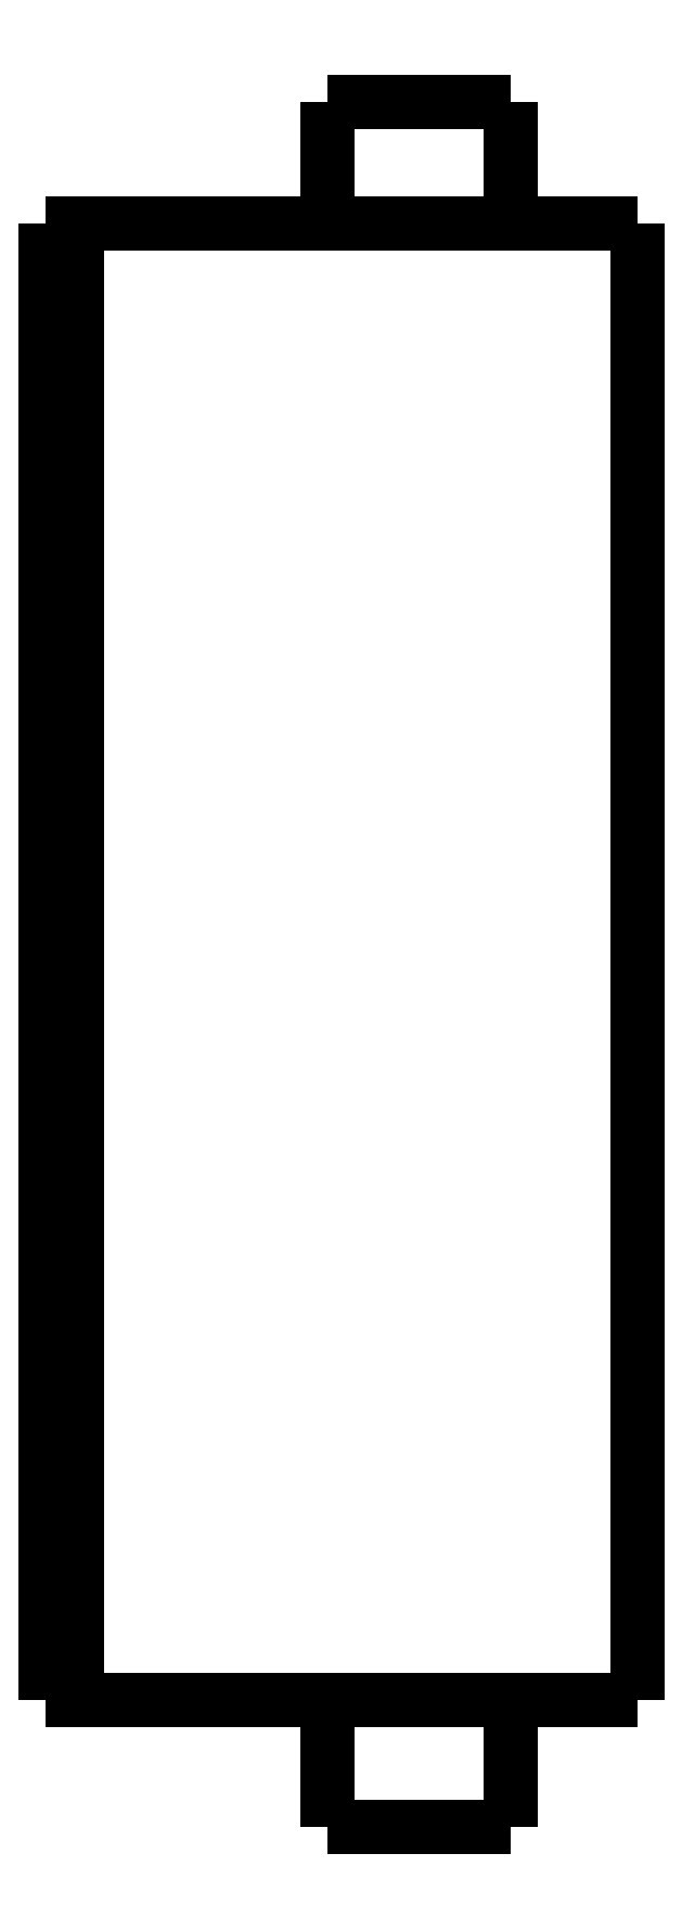
<metadata>
{"format":"dxf","ext":"dxf","renderer":"ezdxf+matplotlib","layout":"modelspace","background":"white","min_lineweight":24,"dpi":150}
</metadata>
<code>
0
SECTION
2
ENTITIES
0
LWPOLYLINE
8
0
90
51
70
0
10
0
20
51.5
10
0
20
50.55
10
0
20
49.6
10
0
20
48.66
10
0
20
47.71
10
0
20
46.76
10
0
20
45.81
10
0
20
44.86
10
0
20
43.92
10
0
20
42.97
10
0
20
42.02
10
0
20
41.07
10
0
20
40.12
10
0
20
39.18
10
0
20
38.23
10
0
20
37.28
10
0
20
36.33
10
0
20
35.38
10
0
20
34.44
10
0
20
33.49
10
0
20
32.54
10
0
20
31.59
10
0
20
30.64
10
0
20
29.7
10
0
20
28.75
10
0
20
27.8
10
0
20
26.85
10
0
20
25.9
10
0
20
24.96
10
0
20
24.01
10
0
20
23.06
10
0
20
22.11
10
0
20
21.16
10
0
20
20.22
10
0
20
19.27
10
0
20
18.32
10
0
20
17.37
10
0
20
16.42
10
0
20
15.48
10
0
20
14.53
10
0
20
13.58
10
0
20
12.63
10
0
20
11.68
10
0
20
10.74
10
0
20
9.788
10
0
20
8.84
10
0
20
7.892
10
0
20
6.944
10
0
20
5.996
10
0
20
5.048
10
0
20
4.1
0
LWPOLYLINE
8
0
90
51
70
0
10
-9.95
20
4.1
10
-9.95
20
4.018
10
-9.95
20
3.936
10
-9.95
20
3.854
10
-9.95
20
3.772
10
-9.95
20
3.69
10
-9.95
20
3.608
10
-9.95
20
3.526
10
-9.95
20
3.444
10
-9.95
20
3.362
10
-9.95
20
3.28
10
-9.95
20
3.198
10
-9.95
20
3.116
10
-9.95
20
3.034
10
-9.95
20
2.952
10
-9.95
20
2.87
10
-9.95
20
2.788
10
-9.95
20
2.706
10
-9.95
20
2.624
10
-9.95
20
2.542
10
-9.95
20
2.46
10
-9.95
20
2.378
10
-9.95
20
2.296
10
-9.95
20
2.214
10
-9.95
20
2.132
10
-9.95
20
2.05
10
-9.95
20
1.968
10
-9.95
20
1.886
10
-9.95
20
1.804
10
-9.95
20
1.722
10
-9.95
20
1.64
10
-9.95
20
1.558
10
-9.95
20
1.476
10
-9.95
20
1.394
10
-9.95
20
1.312
10
-9.95
20
1.23
10
-9.95
20
1.148
10
-9.95
20
1.066
10
-9.95
20
0.984
10
-9.95
20
0.902
10
-9.95
20
0.82
10
-9.95
20
0.738
10
-9.95
20
0.656
10
-9.95
20
0.574
10
-9.95
20
0.492
10
-9.95
20
0.41
10
-9.95
20
0.328
10
-9.95
20
0.246
10
-9.95
20
0.164
10
-9.95
20
0.082
10
-9.95
20
0
0
LWPOLYLINE
8
0
90
51
70
0
10
-4.05
20
4.1
10
-4.05
20
4.018
10
-4.05
20
3.936
10
-4.05
20
3.854
10
-4.05
20
3.772
10
-4.05
20
3.69
10
-4.05
20
3.608
10
-4.05
20
3.526
10
-4.05
20
3.444
10
-4.05
20
3.362
10
-4.05
20
3.28
10
-4.05
20
3.198
10
-4.05
20
3.116
10
-4.05
20
3.034
10
-4.05
20
2.952
10
-4.05
20
2.87
10
-4.05
20
2.788
10
-4.05
20
2.706
10
-4.05
20
2.624
10
-4.05
20
2.542
10
-4.05
20
2.46
10
-4.05
20
2.378
10
-4.05
20
2.296
10
-4.05
20
2.214
10
-4.05
20
2.132
10
-4.05
20
2.05
10
-4.05
20
1.968
10
-4.05
20
1.886
10
-4.05
20
1.804
10
-4.05
20
1.722
10
-4.05
20
1.64
10
-4.05
20
1.558
10
-4.05
20
1.476
10
-4.05
20
1.394
10
-4.05
20
1.312
10
-4.05
20
1.23
10
-4.05
20
1.148
10
-4.05
20
1.066
10
-4.05
20
0.984
10
-4.05
20
0.902
10
-4.05
20
0.82
10
-4.05
20
0.738
10
-4.05
20
0.656
10
-4.05
20
0.574
10
-4.05
20
0.492
10
-4.05
20
0.41
10
-4.05
20
0.328
10
-4.05
20
0.246
10
-4.05
20
0.164
10
-4.05
20
0.082
10
-4.05
20
0
0
LWPOLYLINE
8
0
90
51
70
0
10
-9.95
20
55.4
10
-9.95
20
55.32
10
-9.95
20
55.24
10
-9.95
20
55.17
10
-9.95
20
55.09
10
-9.95
20
55.01
10
-9.95
20
54.93
10
-9.95
20
54.85
10
-9.95
20
54.78
10
-9.95
20
54.7
10
-9.95
20
54.62
10
-9.95
20
54.54
10
-9.95
20
54.46
10
-9.95
20
54.39
10
-9.95
20
54.31
10
-9.95
20
54.23
10
-9.95
20
54.15
10
-9.95
20
54.07
10
-9.95
20
54
10
-9.95
20
53.92
10
-9.95
20
53.84
10
-9.95
20
53.76
10
-9.95
20
53.68
10
-9.95
20
53.61
10
-9.95
20
53.53
10
-9.95
20
53.45
10
-9.95
20
53.37
10
-9.95
20
53.29
10
-9.95
20
53.22
10
-9.95
20
53.14
10
-9.95
20
53.06
10
-9.95
20
52.98
10
-9.95
20
52.9
10
-9.95
20
52.83
10
-9.95
20
52.75
10
-9.95
20
52.67
10
-9.95
20
52.59
10
-9.95
20
52.51
10
-9.95
20
52.44
10
-9.95
20
52.36
10
-9.95
20
52.28
10
-9.95
20
52.2
10
-9.95
20
52.12
10
-9.95
20
52.05
10
-9.95
20
51.97
10
-9.95
20
51.89
10
-9.95
20
51.81
10
-9.95
20
51.73
10
-9.95
20
51.66
10
-9.95
20
51.58
10
-9.95
20
51.5
0
LWPOLYLINE
8
0
90
51
70
0
10
-4.05
20
55.4
10
-4.05
20
55.32
10
-4.05
20
55.24
10
-4.05
20
55.17
10
-4.05
20
55.09
10
-4.05
20
55.01
10
-4.05
20
54.93
10
-4.05
20
54.85
10
-4.05
20
54.78
10
-4.05
20
54.7
10
-4.05
20
54.62
10
-4.05
20
54.54
10
-4.05
20
54.46
10
-4.05
20
54.39
10
-4.05
20
54.31
10
-4.05
20
54.23
10
-4.05
20
54.15
10
-4.05
20
54.07
10
-4.05
20
54
10
-4.05
20
53.92
10
-4.05
20
53.84
10
-4.05
20
53.76
10
-4.05
20
53.68
10
-4.05
20
53.61
10
-4.05
20
53.53
10
-4.05
20
53.45
10
-4.05
20
53.37
10
-4.05
20
53.29
10
-4.05
20
53.22
10
-4.05
20
53.14
10
-4.05
20
53.06
10
-4.05
20
52.98
10
-4.05
20
52.9
10
-4.05
20
52.83
10
-4.05
20
52.75
10
-4.05
20
52.67
10
-4.05
20
52.59
10
-4.05
20
52.51
10
-4.05
20
52.44
10
-4.05
20
52.36
10
-4.05
20
52.28
10
-4.05
20
52.2
10
-4.05
20
52.12
10
-4.05
20
52.05
10
-4.05
20
51.97
10
-4.05
20
51.89
10
-4.05
20
51.81
10
-4.05
20
51.73
10
-4.05
20
51.66
10
-4.05
20
51.58
10
-4.05
20
51.5
0
LWPOLYLINE
8
0
90
51
70
0
10
-13.45
20
51.5
10
-13.27
20
51.5
10
-13.08
20
51.5
10
-12.9
20
51.5
10
-12.69
20
51.5
10
-12.45
20
51.5
10
-12.2
20
51.5
10
-11.96
20
51.5
10
-11.67
20
51.5
10
-11.37
20
51.5
10
-11.07
20
51.5
10
-10.76
20
51.5
10
-10.42
20
51.5
10
-10.08
20
51.5
10
-9.745
20
51.5
10
-9.385
20
51.5
10
-9.018
20
51.5
10
-8.651
20
51.5
10
-8.281
20
51.5
10
-7.9
20
51.5
10
-7.518
20
51.5
10
-7.137
20
51.5
10
-6.755
20
51.5
10
-6.374
20
51.5
10
-5.993
20
51.5
10
-5.611
20
51.5
10
-5.245
20
51.5
10
-4.878
20
51.5
10
-4.512
20
51.5
10
-4.158
20
51.5
10
-3.82
20
51.5
10
-3.483
20
51.5
10
-3.145
20
51.5
10
-2.844
20
51.5
10
-2.548
20
51.5
10
-2.252
20
51.5
10
-1.971
20
51.5
10
-1.729
20
51.5
10
-1.486
20
51.5
10
-1.243
20
51.5
10
-1.045
20
51.5
10
-0.8651
20
51.5
10
-0.6848
20
51.5
10
-0.5144
20
51.5
10
-0.4034
20
51.5
10
-0.2924
20
51.5
10
-0.1814
20
51.5
10
-0.1124
20
51.5
10
-0.07495
20
51.5
10
-0.03748
20
51.5
10
0
20
51.5
0
LWPOLYLINE
8
0
90
51
70
0
10
-13.45
20
4.1
10
-13.27
20
4.1
10
-13.08
20
4.1
10
-12.9
20
4.1
10
-12.69
20
4.1
10
-12.45
20
4.1
10
-12.2
20
4.1
10
-11.96
20
4.1
10
-11.67
20
4.1
10
-11.37
20
4.1
10
-11.07
20
4.1
10
-10.76
20
4.1
10
-10.42
20
4.1
10
-10.08
20
4.1
10
-9.745
20
4.1
10
-9.385
20
4.1
10
-9.018
20
4.1
10
-8.651
20
4.1
10
-8.281
20
4.1
10
-7.9
20
4.1
10
-7.518
20
4.1
10
-7.137
20
4.1
10
-6.755
20
4.1
10
-6.374
20
4.1
10
-5.993
20
4.1
10
-5.611
20
4.1
10
-5.245
20
4.1
10
-4.878
20
4.1
10
-4.512
20
4.1
10
-4.158
20
4.1
10
-3.82
20
4.1
10
-3.483
20
4.1
10
-3.145
20
4.1
10
-2.844
20
4.1
10
-2.548
20
4.1
10
-2.252
20
4.1
10
-1.971
20
4.1
10
-1.729
20
4.1
10
-1.486
20
4.1
10
-1.243
20
4.1
10
-1.045
20
4.1
10
-0.8651
20
4.1
10
-0.6848
20
4.1
10
-0.5144
20
4.1
10
-0.4034
20
4.1
10
-0.2924
20
4.1
10
-0.1814
20
4.1
10
-0.1124
20
4.1
10
-0.07495
20
4.1
10
-0.03748
20
4.1
10
0
20
4.1
0
LWPOLYLINE
8
0
90
51
70
0
10
-18
20
51.5
10
-17.95
20
51.5
10
-17.89
20
51.5
10
-17.84
20
51.5
10
-17.78
20
51.5
10
-17.73
20
51.5
10
-17.67
20
51.5
10
-17.62
20
51.5
10
-17.57
20
51.5
10
-17.51
20
51.5
10
-17.46
20
51.5
10
-17.4
20
51.5
10
-17.35
20
51.5
10
-17.3
20
51.5
10
-17.24
20
51.5
10
-17.19
20
51.5
10
-17.13
20
51.5
10
-17.08
20
51.5
10
-17.02
20
51.5
10
-16.97
20
51.5
10
-16.92
20
51.5
10
-16.86
20
51.5
10
-16.81
20
51.5
10
-16.75
20
51.5
10
-16.7
20
51.5
10
-16.65
20
51.5
10
-16.59
20
51.5
10
-16.54
20
51.5
10
-16.48
20
51.5
10
-16.43
20
51.5
10
-16.37
20
51.5
10
-16.32
20
51.5
10
-16.27
20
51.5
10
-16.21
20
51.5
10
-16.16
20
51.5
10
-16.1
20
51.5
10
-16.05
20
51.5
10
-16
20
51.5
10
-15.94
20
51.5
10
-15.89
20
51.5
10
-15.83
20
51.5
10
-15.78
20
51.5
10
-15.72
20
51.5
10
-15.67
20
51.5
10
-15.62
20
51.5
10
-15.56
20
51.5
10
-15.51
20
51.5
10
-15.45
20
51.5
10
-15.4
20
51.5
10
-15.35
20
51.5
10
-15.29
20
51.5
0
LWPOLYLINE
8
0
90
51
70
0
10
-18
20
51.5
10
-18
20
50.55
10
-18
20
49.6
10
-18
20
48.66
10
-18
20
47.71
10
-18
20
46.76
10
-18
20
45.81
10
-18
20
44.86
10
-18
20
43.92
10
-18
20
42.97
10
-18
20
42.02
10
-18
20
41.07
10
-18
20
40.12
10
-18
20
39.18
10
-18
20
38.23
10
-18
20
37.28
10
-18
20
36.33
10
-18
20
35.38
10
-18
20
34.44
10
-18
20
33.49
10
-18
20
32.54
10
-18
20
31.59
10
-18
20
30.64
10
-18
20
29.7
10
-18
20
28.75
10
-18
20
27.8
10
-18
20
26.85
10
-18
20
25.9
10
-18
20
24.96
10
-18
20
24.01
10
-18
20
23.06
10
-18
20
22.11
10
-18
20
21.16
10
-18
20
20.22
10
-18
20
19.27
10
-18
20
18.32
10
-18
20
17.37
10
-18
20
16.42
10
-18
20
15.48
10
-18
20
14.53
10
-18
20
13.58
10
-18
20
12.63
10
-18
20
11.68
10
-18
20
10.74
10
-18
20
9.788
10
-18
20
8.84
10
-18
20
7.892
10
-18
20
6.944
10
-18
20
5.996
10
-18
20
5.048
10
-18
20
4.1
0
LWPOLYLINE
8
0
90
51
70
0
10
-18
20
4.1
10
-17.95
20
4.1
10
-17.89
20
4.1
10
-17.84
20
4.1
10
-17.78
20
4.1
10
-17.73
20
4.1
10
-17.67
20
4.1
10
-17.62
20
4.1
10
-17.57
20
4.1
10
-17.51
20
4.1
10
-17.46
20
4.1
10
-17.4
20
4.1
10
-17.35
20
4.1
10
-17.3
20
4.1
10
-17.24
20
4.1
10
-17.19
20
4.1
10
-17.13
20
4.1
10
-17.08
20
4.1
10
-17.02
20
4.1
10
-16.97
20
4.1
10
-16.92
20
4.1
10
-16.86
20
4.1
10
-16.81
20
4.1
10
-16.75
20
4.1
10
-16.7
20
4.1
10
-16.65
20
4.1
10
-16.59
20
4.1
10
-16.54
20
4.1
10
-16.48
20
4.1
10
-16.43
20
4.1
10
-16.37
20
4.1
10
-16.32
20
4.1
10
-16.27
20
4.1
10
-16.21
20
4.1
10
-16.16
20
4.1
10
-16.1
20
4.1
10
-16.05
20
4.1
10
-16
20
4.1
10
-15.94
20
4.1
10
-15.89
20
4.1
10
-15.83
20
4.1
10
-15.78
20
4.1
10
-15.72
20
4.1
10
-15.67
20
4.1
10
-15.62
20
4.1
10
-15.56
20
4.1
10
-15.51
20
4.1
10
-15.45
20
4.1
10
-15.4
20
4.1
10
-15.35
20
4.1
10
-15.29
20
4.1
0
LWPOLYLINE
8
0
90
51
70
0
10
-19
20
4.1
10
-19
20
5.048
10
-19
20
5.996
10
-19
20
6.944
10
-19
20
7.892
10
-19
20
8.84
10
-19
20
9.788
10
-19
20
10.74
10
-19
20
11.68
10
-19
20
12.63
10
-19
20
13.58
10
-19
20
14.53
10
-19
20
15.48
10
-19
20
16.42
10
-19
20
17.37
10
-19
20
18.32
10
-19
20
19.27
10
-19
20
20.22
10
-19
20
21.16
10
-19
20
22.11
10
-19
20
23.06
10
-19
20
24.01
10
-19
20
24.96
10
-19
20
25.9
10
-19
20
26.85
10
-19
20
27.8
10
-19
20
28.75
10
-19
20
29.7
10
-19
20
30.64
10
-19
20
31.59
10
-19
20
32.54
10
-19
20
33.49
10
-19
20
34.44
10
-19
20
35.38
10
-19
20
36.33
10
-19
20
37.28
10
-19
20
38.23
10
-19
20
39.18
10
-19
20
40.12
10
-19
20
41.07
10
-19
20
42.02
10
-19
20
42.97
10
-19
20
43.92
10
-19
20
44.86
10
-19
20
45.81
10
-19
20
46.76
10
-19
20
47.71
10
-19
20
48.66
10
-19
20
49.6
10
-19
20
50.55
10
-19
20
51.5
0
LWPOLYLINE
8
0
90
51
70
0
10
-19
20
51.5
10
-18.98
20
51.5
10
-18.96
20
51.5
10
-18.94
20
51.5
10
-18.92
20
51.5
10
-18.9
20
51.5
10
-18.88
20
51.5
10
-18.86
20
51.5
10
-18.84
20
51.5
10
-18.82
20
51.5
10
-18.8
20
51.5
10
-18.78
20
51.5
10
-18.76
20
51.5
10
-18.74
20
51.5
10
-18.72
20
51.5
10
-18.7
20
51.5
10
-18.68
20
51.5
10
-18.66
20
51.5
10
-18.64
20
51.5
10
-18.62
20
51.5
10
-18.6
20
51.5
10
-18.58
20
51.5
10
-18.56
20
51.5
10
-18.54
20
51.5
10
-18.52
20
51.5
10
-18.5
20
51.5
10
-18.48
20
51.5
10
-18.46
20
51.5
10
-18.44
20
51.5
10
-18.42
20
51.5
10
-18.4
20
51.5
10
-18.38
20
51.5
10
-18.36
20
51.5
10
-18.34
20
51.5
10
-18.32
20
51.5
10
-18.3
20
51.5
10
-18.28
20
51.5
10
-18.26
20
51.5
10
-18.24
20
51.5
10
-18.22
20
51.5
10
-18.2
20
51.5
10
-18.18
20
51.5
10
-18.16
20
51.5
10
-18.14
20
51.5
10
-18.12
20
51.5
10
-18.1
20
51.5
10
-18.08
20
51.5
10
-18.06
20
51.5
10
-18.04
20
51.5
10
-18.02
20
51.5
10
-18
20
51.5
0
LWPOLYLINE
8
0
90
51
70
0
10
-15.29
20
51.5
10
-15.24
20
51.5
10
-15.2
20
51.5
10
-15.15
20
51.5
10
-15.1
20
51.5
10
-15.06
20
51.5
10
-15.01
20
51.5
10
-14.97
20
51.5
10
-14.92
20
51.5
10
-14.87
20
51.5
10
-14.83
20
51.5
10
-14.78
20
51.5
10
-14.74
20
51.5
10
-14.69
20
51.5
10
-14.65
20
51.5
10
-14.6
20
51.5
10
-14.56
20
51.5
10
-14.52
20
51.5
10
-14.47
20
51.5
10
-14.43
20
51.5
10
-14.39
20
51.5
10
-14.35
20
51.5
10
-14.31
20
51.5
10
-14.27
20
51.5
10
-14.23
20
51.5
10
-14.19
20
51.5
10
-14.15
20
51.5
10
-14.11
20
51.5
10
-14.07
20
51.5
10
-14.04
20
51.5
10
-14
20
51.5
10
-13.96
20
51.5
10
-13.93
20
51.5
10
-13.9
20
51.5
10
-13.86
20
51.5
10
-13.83
20
51.5
10
-13.8
20
51.5
10
-13.77
20
51.5
10
-13.74
20
51.5
10
-13.71
20
51.5
10
-13.68
20
51.5
10
-13.65
20
51.5
10
-13.63
20
51.5
10
-13.6
20
51.5
10
-13.58
20
51.5
10
-13.55
20
51.5
10
-13.53
20
51.5
10
-13.51
20
51.5
10
-13.49
20
51.5
10
-13.47
20
51.5
10
-13.45
20
51.5
0
LWPOLYLINE
8
0
90
51
70
0
10
-18
20
4.1
10
-18.02
20
4.1
10
-18.04
20
4.1
10
-18.06
20
4.1
10
-18.08
20
4.1
10
-18.1
20
4.1
10
-18.12
20
4.1
10
-18.14
20
4.1
10
-18.16
20
4.1
10
-18.18
20
4.1
10
-18.2
20
4.1
10
-18.22
20
4.1
10
-18.24
20
4.1
10
-18.26
20
4.1
10
-18.28
20
4.1
10
-18.3
20
4.1
10
-18.32
20
4.1
10
-18.34
20
4.1
10
-18.36
20
4.1
10
-18.38
20
4.1
10
-18.4
20
4.1
10
-18.42
20
4.1
10
-18.44
20
4.1
10
-18.46
20
4.1
10
-18.48
20
4.1
10
-18.5
20
4.1
10
-18.52
20
4.1
10
-18.54
20
4.1
10
-18.56
20
4.1
10
-18.58
20
4.1
10
-18.6
20
4.1
10
-18.62
20
4.1
10
-18.64
20
4.1
10
-18.66
20
4.1
10
-18.68
20
4.1
10
-18.7
20
4.1
10
-18.72
20
4.1
10
-18.74
20
4.1
10
-18.76
20
4.1
10
-18.78
20
4.1
10
-18.8
20
4.1
10
-18.82
20
4.1
10
-18.84
20
4.1
10
-18.86
20
4.1
10
-18.88
20
4.1
10
-18.9
20
4.1
10
-18.92
20
4.1
10
-18.94
20
4.1
10
-18.96
20
4.1
10
-18.98
20
4.1
10
-19
20
4.1
0
LWPOLYLINE
8
0
90
51
70
0
10
-13.45
20
4.1
10
-13.47
20
4.1
10
-13.49
20
4.1
10
-13.51
20
4.1
10
-13.53
20
4.1
10
-13.55
20
4.1
10
-13.58
20
4.1
10
-13.6
20
4.1
10
-13.63
20
4.1
10
-13.65
20
4.1
10
-13.68
20
4.1
10
-13.71
20
4.1
10
-13.74
20
4.1
10
-13.77
20
4.1
10
-13.8
20
4.1
10
-13.83
20
4.1
10
-13.86
20
4.1
10
-13.9
20
4.1
10
-13.93
20
4.1
10
-13.96
20
4.1
10
-14
20
4.1
10
-14.04
20
4.1
10
-14.07
20
4.1
10
-14.11
20
4.1
10
-14.15
20
4.1
10
-14.19
20
4.1
10
-14.23
20
4.1
10
-14.27
20
4.1
10
-14.31
20
4.1
10
-14.35
20
4.1
10
-14.39
20
4.1
10
-14.43
20
4.1
10
-14.47
20
4.1
10
-14.52
20
4.1
10
-14.56
20
4.1
10
-14.6
20
4.1
10
-14.65
20
4.1
10
-14.69
20
4.1
10
-14.74
20
4.1
10
-14.78
20
4.1
10
-14.83
20
4.1
10
-14.87
20
4.1
10
-14.92
20
4.1
10
-14.97
20
4.1
10
-15.01
20
4.1
10
-15.06
20
4.1
10
-15.1
20
4.1
10
-15.15
20
4.1
10
-15.2
20
4.1
10
-15.24
20
4.1
10
-15.29
20
4.1
0
LWPOLYLINE
8
0
90
51
70
0
10
-4.05
20
0
10
-4.055
20
0
10
-4.06
20
0
10
-4.066
20
0
10
-4.075
20
0
10
-4.091
20
0
10
-4.106
20
0
10
-4.122
20
0
10
-4.146
20
0
10
-4.172
20
0
10
-4.197
20
0
10
-4.226
20
0
10
-4.261
20
0
10
-4.297
20
0
10
-4.332
20
0
10
-4.374
20
0
10
-4.419
20
0
10
-4.464
20
0
10
-4.51
20
0
10
-4.563
20
0
10
-4.617
20
0
10
-4.671
20
0
10
-4.729
20
0
10
-4.791
20
0
10
-4.852
20
0
10
-4.914
20
0
10
-4.983
20
0
10
-5.052
20
0
10
-5.121
20
0
10
-5.193
20
0
10
-5.269
20
0
10
-5.344
20
0
10
-5.42
20
0
10
-5.5
20
0
10
-5.581
20
0
10
-5.662
20
0
10
-5.744
20
0
10
-5.83
20
0
10
-5.916
20
0
10
-6.001
20
0
10
-6.089
20
0
10
-6.178
20
0
10
-6.267
20
0
10
-6.357
20
0
10
-6.448
20
0
10
-6.539
20
0
10
-6.631
20
0
10
-6.723
20
0
10
-6.815
20
0
10
-6.908
20
0
10
-7
20
0
0
LWPOLYLINE
8
0
90
51
70
0
10
-7
20
0
10
-7.092
20
0
10
-7.185
20
0
10
-7.277
20
0
10
-7.369
20
0
10
-7.461
20
0
10
-7.552
20
0
10
-7.643
20
0
10
-7.733
20
0
10
-7.822
20
0
10
-7.911
20
0
10
-7.999
20
0
10
-8.084
20
0
10
-8.17
20
0
10
-8.256
20
0
10
-8.338
20
0
10
-8.419
20
0
10
-8.5
20
0
10
-8.58
20
0
10
-8.656
20
0
10
-8.731
20
0
10
-8.807
20
0
10
-8.879
20
0
10
-8.948
20
0
10
-9.017
20
0
10
-9.086
20
0
10
-9.148
20
0
10
-9.209
20
0
10
-9.271
20
0
10
-9.329
20
0
10
-9.383
20
0
10
-9.437
20
0
10
-9.49
20
0
10
-9.536
20
0
10
-9.581
20
0
10
-9.626
20
0
10
-9.668
20
0
10
-9.703
20
0
10
-9.739
20
0
10
-9.774
20
0
10
-9.803
20
0
10
-9.828
20
0
10
-9.854
20
0
10
-9.878
20
0
10
-9.894
20
0
10
-9.909
20
0
10
-9.925
20
0
10
-9.934
20
0
10
-9.94
20
0
10
-9.945
20
0
10
-9.95
20
0
0
LWPOLYLINE
8
0
90
51
70
0
10
-4.05
20
55.4
10
-4.055
20
55.4
10
-4.06
20
55.4
10
-4.066
20
55.4
10
-4.075
20
55.4
10
-4.091
20
55.4
10
-4.106
20
55.4
10
-4.122
20
55.4
10
-4.146
20
55.4
10
-4.172
20
55.4
10
-4.197
20
55.4
10
-4.226
20
55.4
10
-4.261
20
55.4
10
-4.297
20
55.4
10
-4.332
20
55.4
10
-4.374
20
55.4
10
-4.419
20
55.4
10
-4.464
20
55.4
10
-4.51
20
55.4
10
-4.563
20
55.4
10
-4.617
20
55.4
10
-4.671
20
55.4
10
-4.729
20
55.4
10
-4.791
20
55.4
10
-4.852
20
55.4
10
-4.914
20
55.4
10
-4.983
20
55.4
10
-5.052
20
55.4
10
-5.121
20
55.4
10
-5.193
20
55.4
10
-5.269
20
55.4
10
-5.344
20
55.4
10
-5.42
20
55.4
10
-5.5
20
55.4
10
-5.581
20
55.4
10
-5.662
20
55.4
10
-5.744
20
55.4
10
-5.83
20
55.4
10
-5.916
20
55.4
10
-6.001
20
55.4
10
-6.089
20
55.4
10
-6.178
20
55.4
10
-6.267
20
55.4
10
-6.357
20
55.4
10
-6.448
20
55.4
10
-6.539
20
55.4
10
-6.631
20
55.4
10
-6.723
20
55.4
10
-6.815
20
55.4
10
-6.908
20
55.4
10
-7
20
55.4
0
LWPOLYLINE
8
0
90
51
70
0
10
-7
20
55.4
10
-7.092
20
55.4
10
-7.185
20
55.4
10
-7.277
20
55.4
10
-7.369
20
55.4
10
-7.461
20
55.4
10
-7.552
20
55.4
10
-7.643
20
55.4
10
-7.733
20
55.4
10
-7.822
20
55.4
10
-7.911
20
55.4
10
-7.999
20
55.4
10
-8.084
20
55.4
10
-8.17
20
55.4
10
-8.256
20
55.4
10
-8.338
20
55.4
10
-8.419
20
55.4
10
-8.5
20
55.4
10
-8.58
20
55.4
10
-8.656
20
55.4
10
-8.731
20
55.4
10
-8.807
20
55.4
10
-8.879
20
55.4
10
-8.948
20
55.4
10
-9.017
20
55.4
10
-9.086
20
55.4
10
-9.148
20
55.4
10
-9.209
20
55.4
10
-9.271
20
55.4
10
-9.329
20
55.4
10
-9.383
20
55.4
10
-9.437
20
55.4
10
-9.49
20
55.4
10
-9.536
20
55.4
10
-9.581
20
55.4
10
-9.626
20
55.4
10
-9.668
20
55.4
10
-9.703
20
55.4
10
-9.739
20
55.4
10
-9.774
20
55.4
10
-9.803
20
55.4
10
-9.828
20
55.4
10
-9.854
20
55.4
10
-9.878
20
55.4
10
-9.894
20
55.4
10
-9.909
20
55.4
10
-9.925
20
55.4
10
-9.934
20
55.4
10
-9.94
20
55.4
10
-9.945
20
55.4
10
-9.95
20
55.4
0
ENDSEC
0
EOF

</code>
